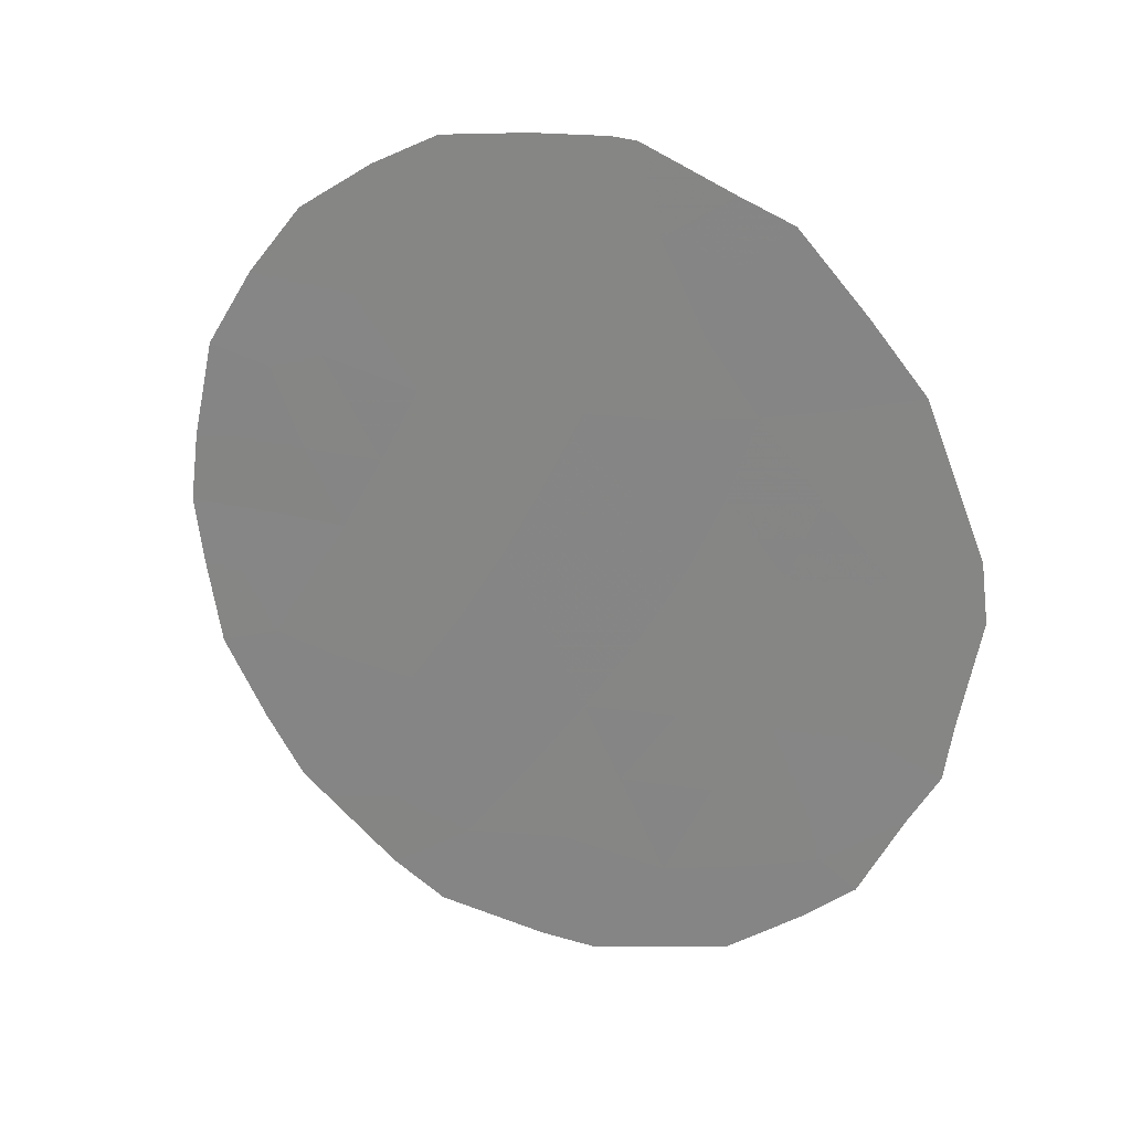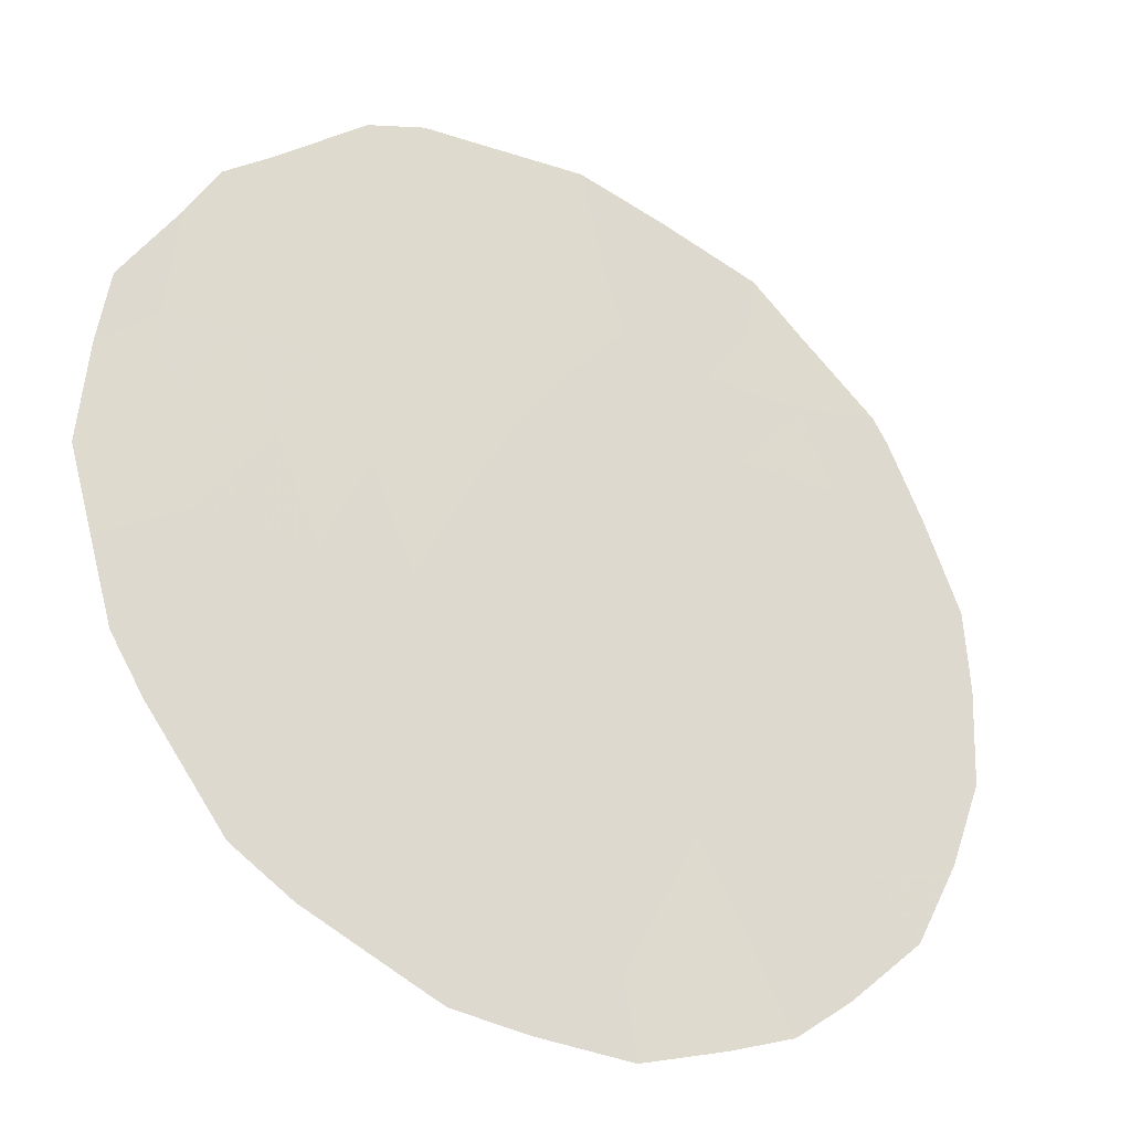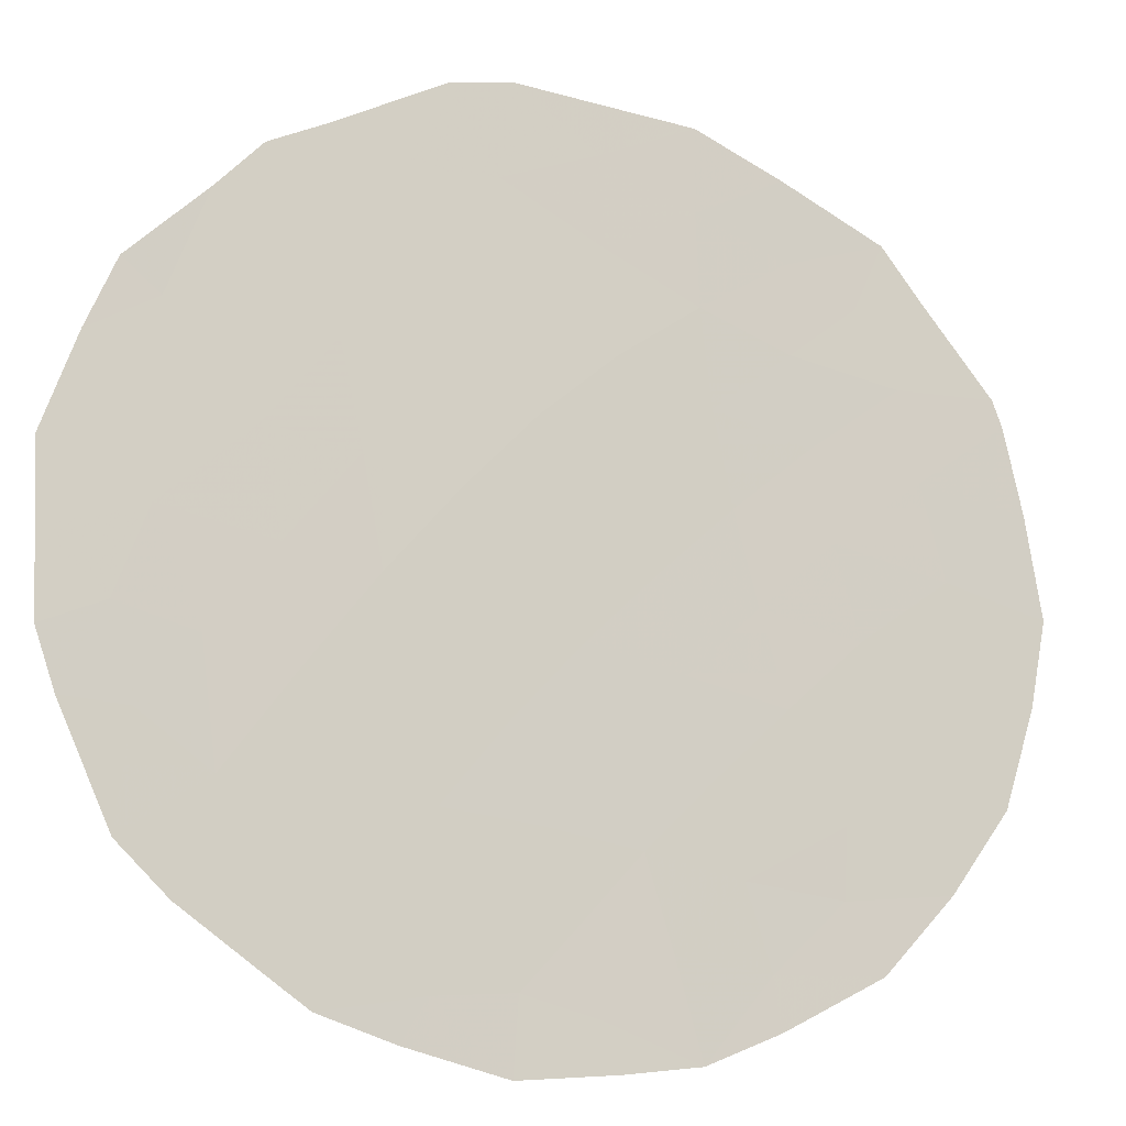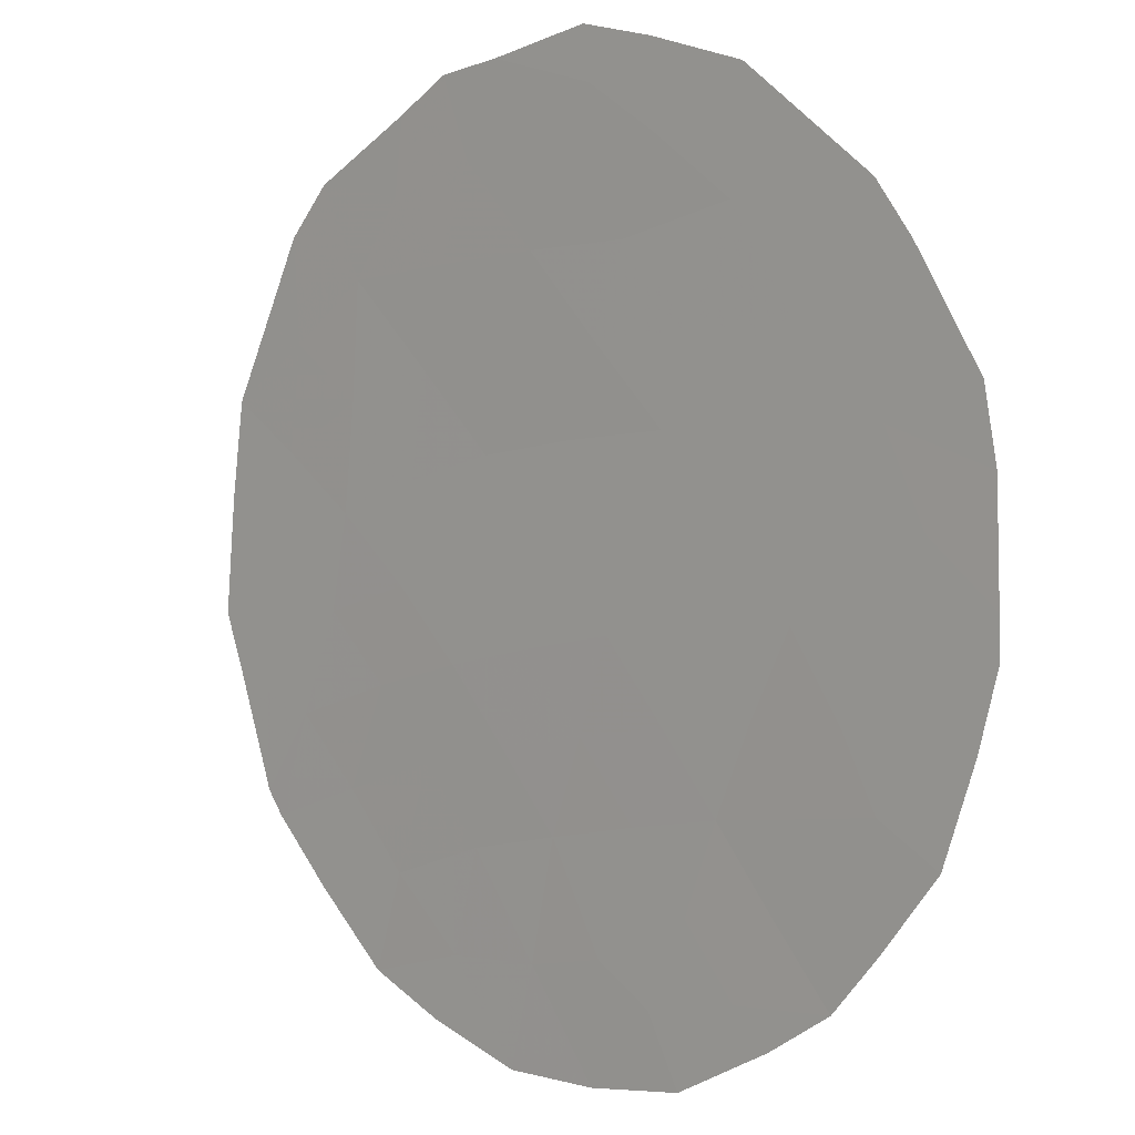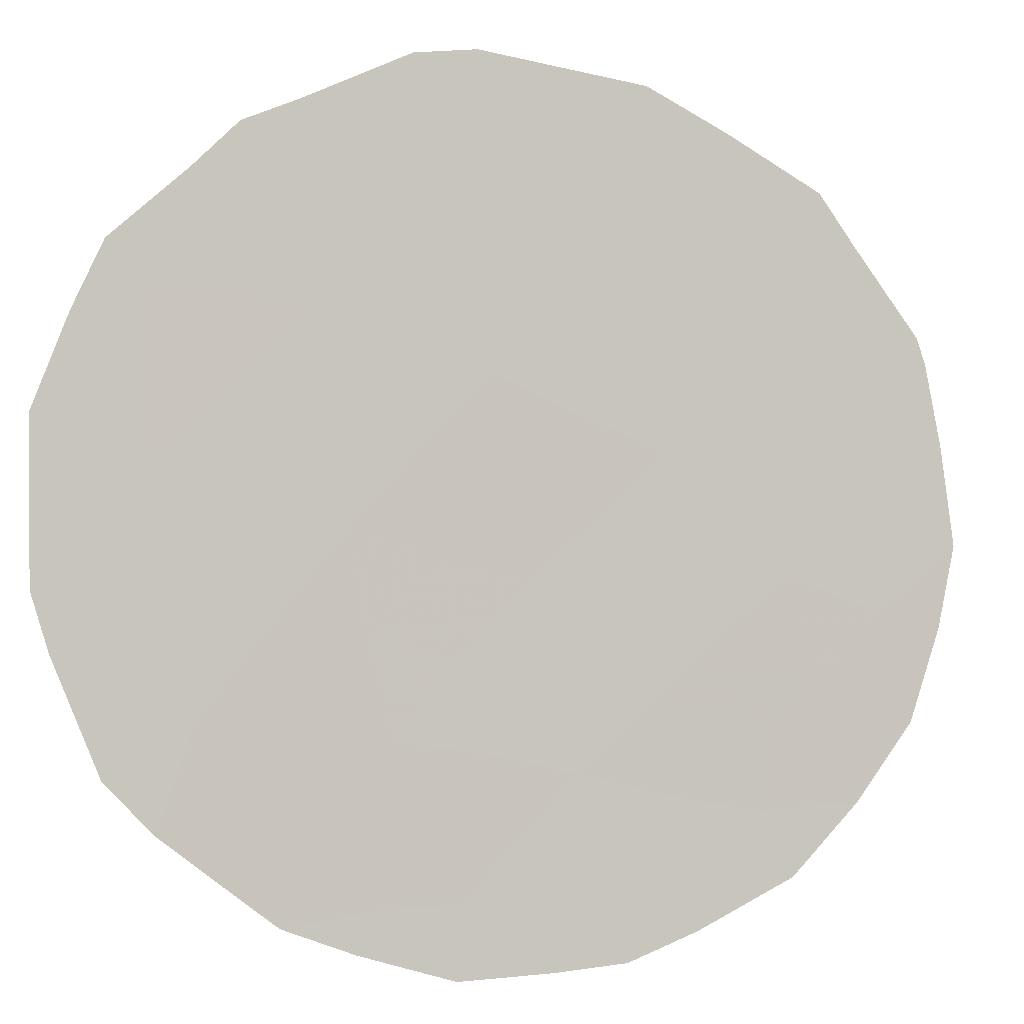
<metadata>
{"format":"obj","ext":"obj","renderer":"f3d","projection":"perspective","resolution":1024,"background":"white","views":[{"elev":24.5,"azim":-104.5,"up":"+Y"},{"elev":13.5,"azim":44.9,"up":"+Z"},{"elev":24.2,"azim":64.5,"up":"+Z"},{"elev":-46.2,"azim":-34.6,"up":"+Z"},{"elev":35.3,"azim":66.6,"up":"+Z"}]}
</metadata>
<code>
v 68.94 -33.57 61.01
v 69.56 -31.82 60.21
v 71.3 -29.97 57.89
v 70.21 -30.02 59.4
v 66.9 -31.47 63.88
v 67.87 -29.79 62.63
v 71.27 -33.31 57.8
v 67.2 -34.95 63.31
v 70.74 -31.8 58.59
v 70.22 -33.61 59.24
v 69.04 -30.02 61.01
v 68.28 -31.7 61.99
v 69.77 -35.52 59.79
v 69.74 -28.02 60.13
v 71.93 -31.77 56.97
v 71.75 -29.78 57.27
v 71.7 -33.57 57.2
v 71.07 -28.06 58.29
v 66.46 -33.65 64.39
v 66.42 -32.99 64.48
v 71.07 -35.19 58
v 66.3 -31.73 64.69
v 66.37 -31.04 64.63
v 68.11 -27.42 62.39
v 68.77 -26.96 61.51
v 66.82 -29.33 64.08
v 67.22 -28.56 63.56
v 67.3 -35.75 63.15
v 66.94 -35.24 63.66
v 66.65 -34.24 64.09
v 68.94 -26.93 61.27
v 69.18 -36.73 60.56
v 68.8 -36.77 61.08
v 67.72 -27.68 62.91
v 69.95 -36.54 59.5
v 70.34 -36.16 58.98
v 70.1 -27.1 59.68
v 67.81 -36.37 62.44
v 70.91 -29.75 58.44
v 71.04 -30.91 58.21
v 70.47 -30.92 59
v 69.33 -34.52 60.43
v 69.59 -33.63 60.11
v 69.98 -34.54 59.53
v 70.16 -31.82 59.39
v 69.88 -30.93 59.81
v 71.57 -30.88 57.49
v 71.88 -30.95 57.06
v 71.36 -34.5 57.63
v 71.15 -34.13 57.92
v 67.26 -32.45 63.35
v 66.93 -33.35 63.76
v 66.73 -32.4 64.07
v 70.8 -33.5 58.43
v 70.64 -34.53 58.62
v 71.54 -32.61 57.46
v 71.84 -32.56 57.06
v 69.29 -30.92 60.63
v 68.93 -31.78 61.09
v 68.67 -30.87 61.48
v 68.58 -27.95 61.72
v 66.58 -30.25 64.37
v 66.88 -30.39 63.96
v 67.41 -30.61 63.22
v 67.32 -29.57 63.39
v 67.36 -34.24 63.12
v 70.47 -32.69 58.93
v 69.87 -32.73 59.75
v 69.24 -32.7 60.63
v 68.59 -32.63 61.53
v 68.28 -33.47 61.92
v 67.92 -32.54 62.44
v 70.34 -35.27 59.01
v 68.81 -29.07 61.36
v 68.45 -29.95 61.81
v 68.25 -28.99 62.14
v 69.62 -30.03 60.21
v 69.15 -28.01 60.95
v 69.95 -29.09 59.8
v 71.03 -32.62 58.15
v 71.32 -31.78 57.8
v 68.05 -30.77 62.35
v 67.6 -31.59 62.92
v 69.04 -35.34 60.8
v 69.33 -36.09 60.38
v 68.76 -36.07 61.16
v 69.37 -29.08 60.6
v 70.88 -35.44 58.26
v 67.72 -28.75 62.87
v 70.34 -28.15 59.29
v 70.56 -27.49 59.02
v 71.44 -28.87 57.74
v 67.7 -35.23 62.63
v 68 -34.34 62.26
v 68.66 -34.43 61.36
v 69.48 -26.98 60.54
v 68.3 -35.5 61.8
v 68.3 -36.57 61.76
v 67.62 -33.41 62.81
v 68.06 -28.16 62.42
v 70.68 -28.98 58.79
f 39 40 41
f 42 43 44
f 45 46 41
f 47 16 48
f 21 50 49
f 51 52 53
f 54 50 55
f 56 15 57
f 58 59 60
f 5 22 23
f 26 63 62
f 64 63 65
f 8 28 29
f 8 29 30
f 67 68 45
f 68 43 69
f 70 71 72
f 44 55 73
f 74 75 76
f 46 58 77
f 101 79 90
f 54 67 80
f 56 80 81
f 64 82 83
f 75 60 82
f 59 69 70
f 84 85 86
f 61 100 24
f 13 35 85
f 47 81 40
f 77 87 79
f 13 36 35
f 78 87 74
f 34 89 27
f 83 72 51
f 5 53 22
f 93 66 94
f 94 71 95
f 95 42 84
f 8 93 28
f 86 98 97
f 4 39 41
f 39 3 40
f 41 40 9
f 13 42 44
f 42 1 43
f 44 43 10
f 9 45 41
f 45 2 46
f 41 46 4
f 16 47 3
f 48 15 47
f 7 17 50
f 49 50 17
f 5 51 53
f 51 99 52
f 20 52 19
f 20 53 52
f 10 54 55
f 54 7 50
f 55 50 21
f 7 56 17
f 57 17 56
f 11 58 60
f 58 2 59
f 60 59 12
f 25 61 24
f 5 23 63
f 62 63 23
f 6 64 65
f 64 5 63
f 65 63 26
f 66 8 30
f 30 52 66
f 99 66 52
f 19 52 30
f 9 67 45
f 67 10 68
f 45 68 2
f 2 68 69
f 68 10 43
f 69 43 1
f 12 70 72
f 70 1 71
f 72 71 99
f 13 44 73
f 44 10 55
f 88 55 21
f 88 73 55
f 61 74 76
f 74 11 75
f 76 75 6
f 4 46 77
f 46 2 58
f 77 58 11
f 31 61 25
f 31 78 61
f 101 4 79
f 7 54 80
f 54 10 67
f 80 67 9
f 101 39 4
f 15 56 81
f 56 7 80
f 81 80 9
f 5 64 83
f 64 6 82
f 83 82 12
f 6 75 82
f 75 11 60
f 82 60 12
f 12 59 70
f 59 2 69
f 70 69 1
f 97 84 86
f 84 13 85
f 32 33 86
f 85 32 86
f 85 35 32
f 3 47 40
f 47 15 81
f 40 81 9
f 4 77 79
f 77 11 87
f 79 87 14
f 13 73 36
f 88 36 73
f 61 78 74
f 78 14 87
f 74 87 11
f 89 6 65
f 27 65 26
f 89 65 27
f 6 89 76
f 76 89 100
f 91 18 90
f 18 92 101
f 3 39 92
f 92 16 3
f 5 83 51
f 83 12 72
f 51 72 99
f 53 20 22
f 97 93 94
f 93 8 66
f 94 66 99
f 97 94 95
f 95 71 1
f 91 90 37
f 14 78 96
f 78 31 96
f 14 96 37
f 97 95 84
f 95 1 42
f 84 42 13
f 93 97 38
f 93 38 28
f 86 33 98
f 97 98 38
f 94 99 71
f 100 34 24
f 76 100 61
f 100 89 34
f 90 79 14
f 90 14 37
f 90 18 101
f 39 101 92

</code>
